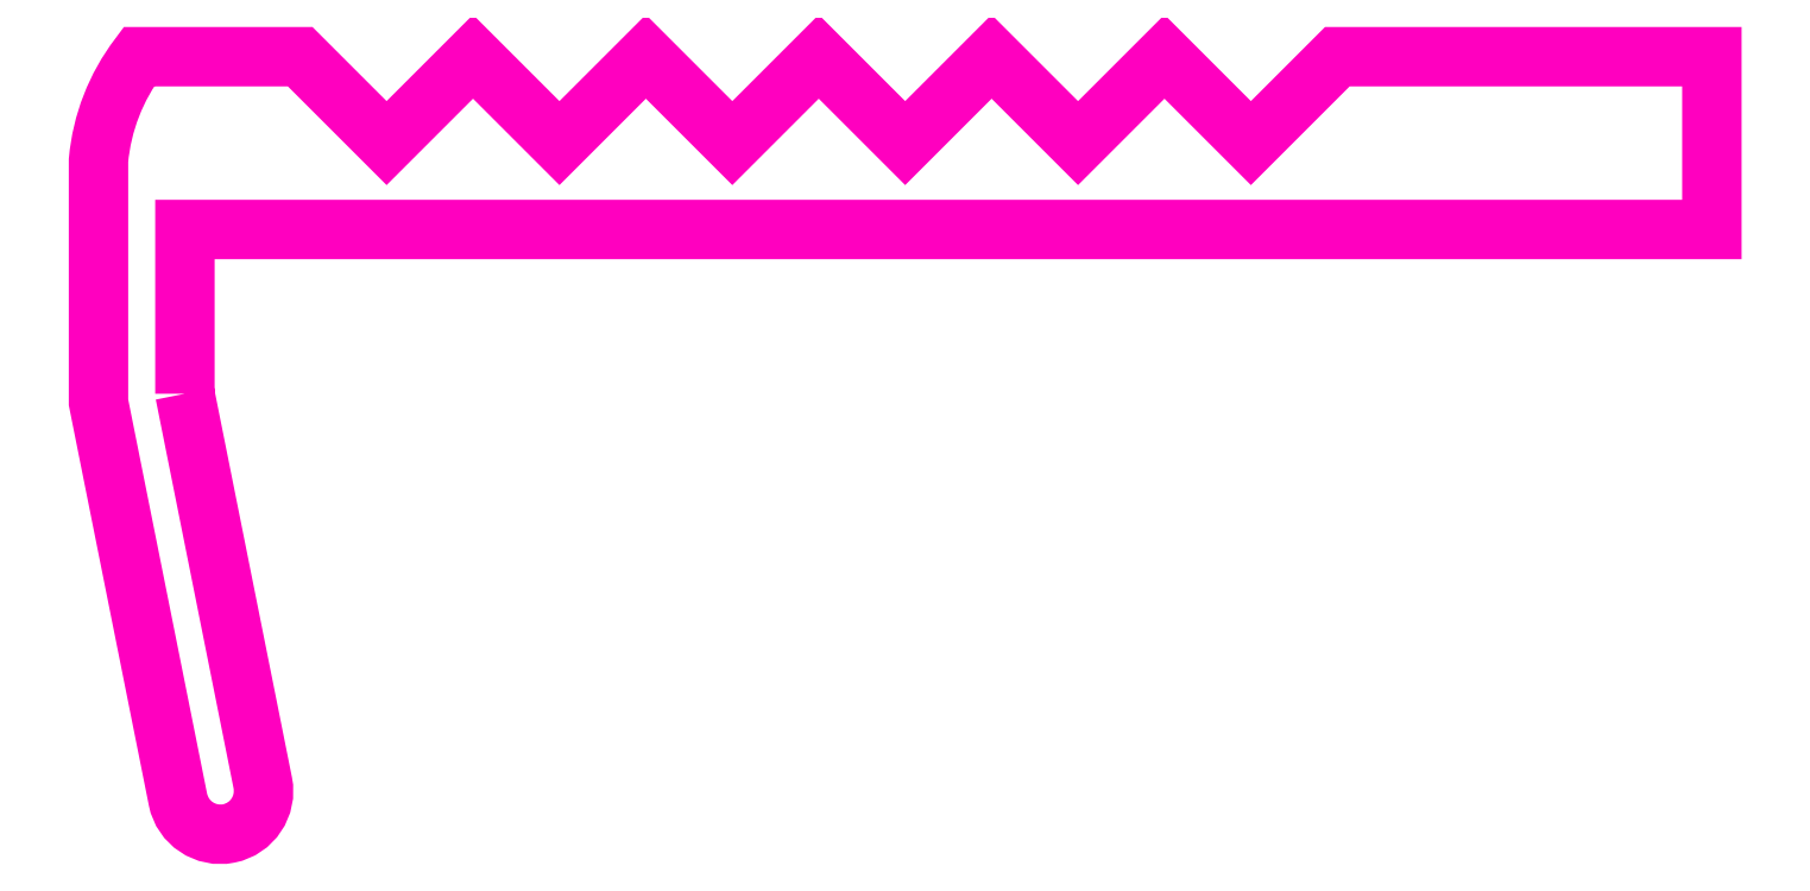
<metadata>
{"format":"dxf","ext":"dxf","renderer":"ezdxf+matplotlib","layout":"modelspace","background":"white","min_lineweight":24,"dpi":150}
</metadata>
<code>
0
SECTION
2
ENTITIES
0
POLYLINE
8
ANA
66
     1
10
0
20
0
30
0
0
VERTEX
8
ANA
10
251.3
20
265.5
30
0
0
VERTEX
8
ANA
10
252.7
20
258.7
30
0
42
-1
0
VERTEX
8
ANA
10
251.2
20
258.4
30
0
0
VERTEX
8
ANA
10
249.8
20
265.3
30
0
0
VERTEX
8
ANA
10
249.8
20
269.5
30
0
42
-0.1408
0
VERTEX
8
ANA
10
250.5
20
271.3
30
0
0
VERTEX
8
ANA
10
253.3
20
271.3
30
0
0
VERTEX
8
ANA
10
254.8
20
269.8
30
0
0
VERTEX
8
ANA
10
256.3
20
271.3
30
0
0
VERTEX
8
ANA
10
257.8
20
269.8
30
0
0
VERTEX
8
ANA
10
259.3
20
271.3
30
0
0
VERTEX
8
ANA
10
260.8
20
269.8
30
0
0
VERTEX
8
ANA
10
262.3
20
271.3
30
0
0
VERTEX
8
ANA
10
263.8
20
269.8
30
0
0
VERTEX
8
ANA
10
265.3
20
271.3
30
0
0
VERTEX
8
ANA
10
266.8
20
269.8
30
0
0
VERTEX
8
ANA
10
268.3
20
271.3
30
0
0
VERTEX
8
ANA
10
269.8
20
269.8
30
0
0
VERTEX
8
ANA
10
271.3
20
271.3
30
0
0
VERTEX
8
ANA
10
277.8
20
271.3
30
0
0
VERTEX
8
ANA
10
277.8
20
268.3
30
0
0
VERTEX
8
ANA
10
251.3
20
268.3
30
0
0
VERTEX
8
ANA
10
251.3
20
265.5
30
0
0
SEQEND
8
ANA
0
ENDSEC
0
EOF

</code>
